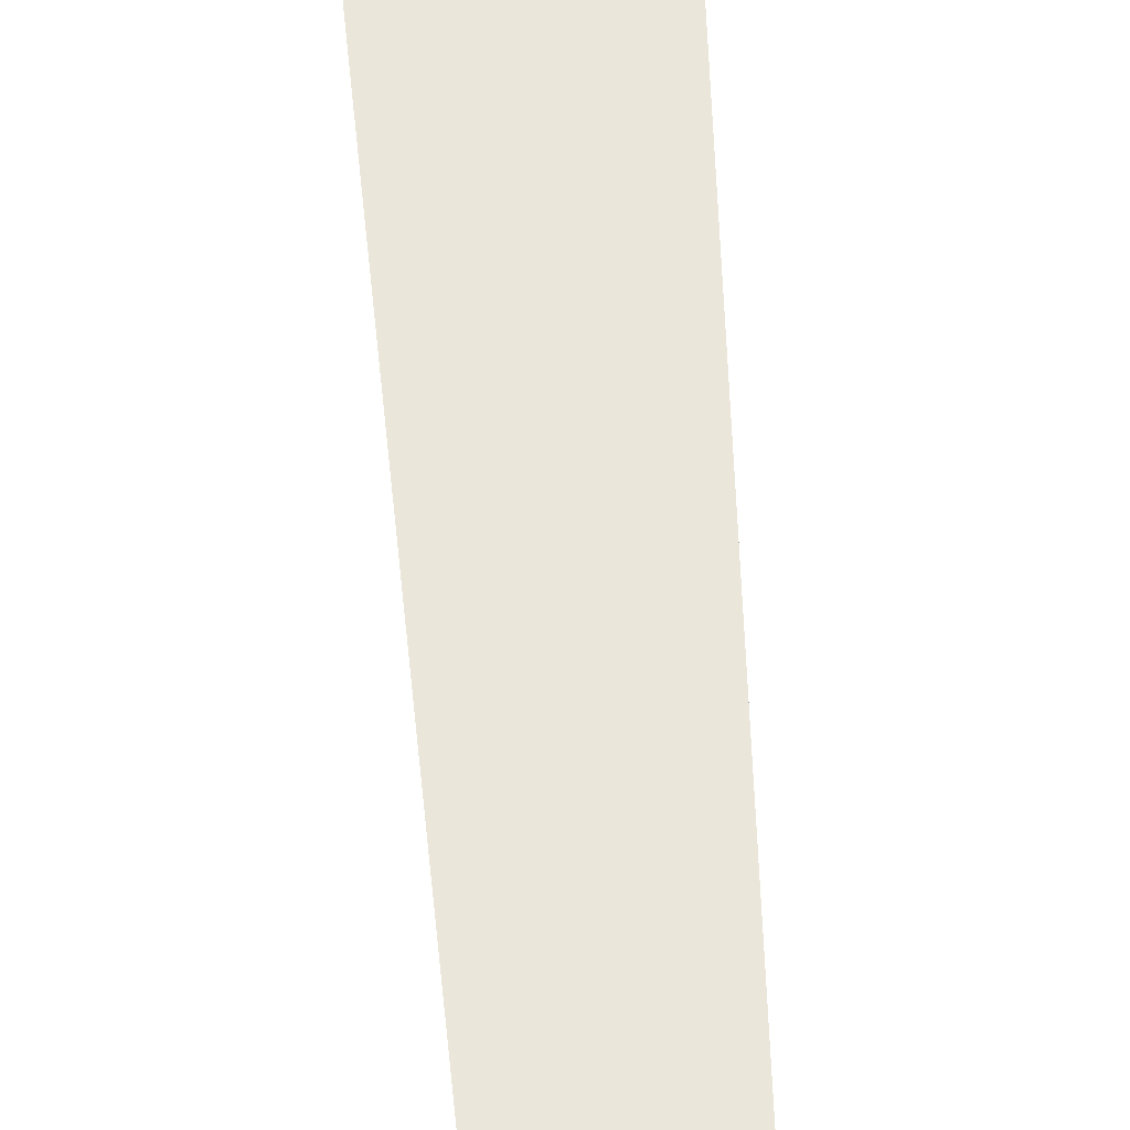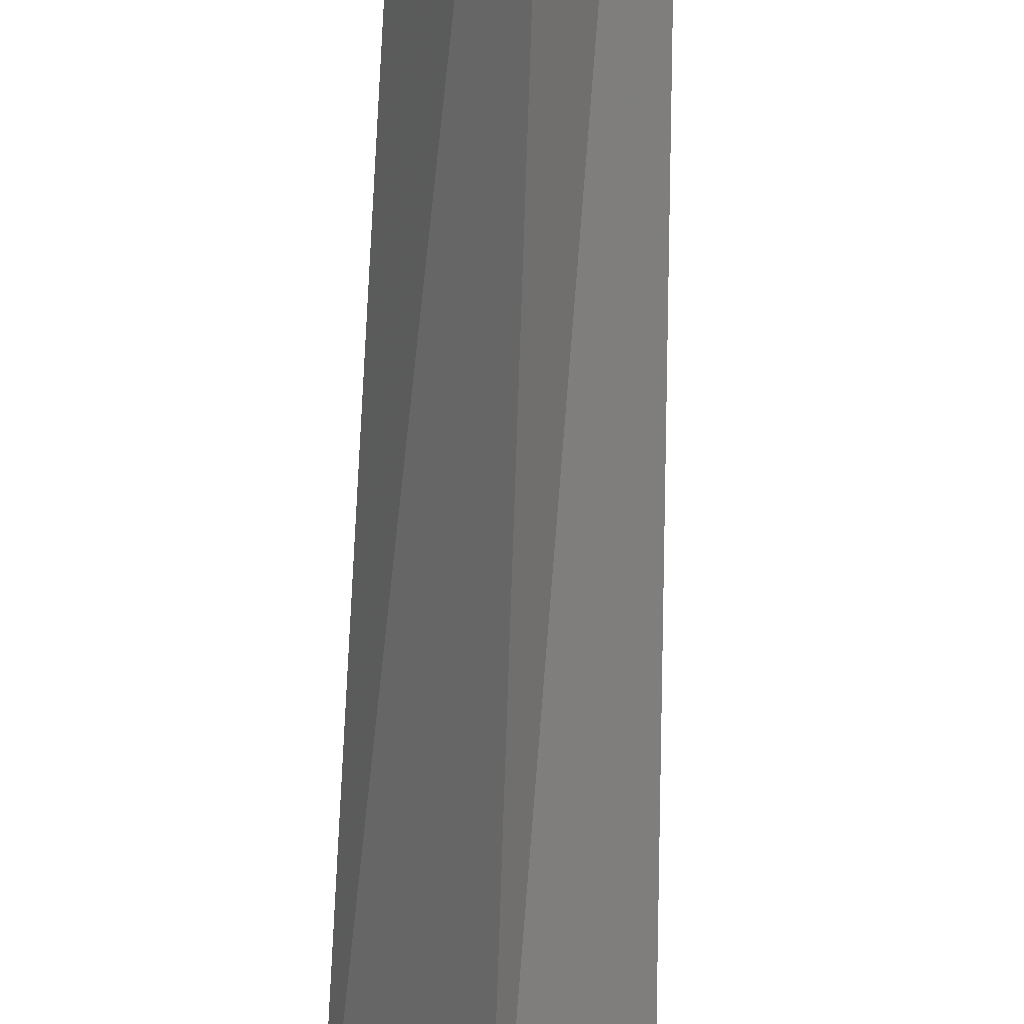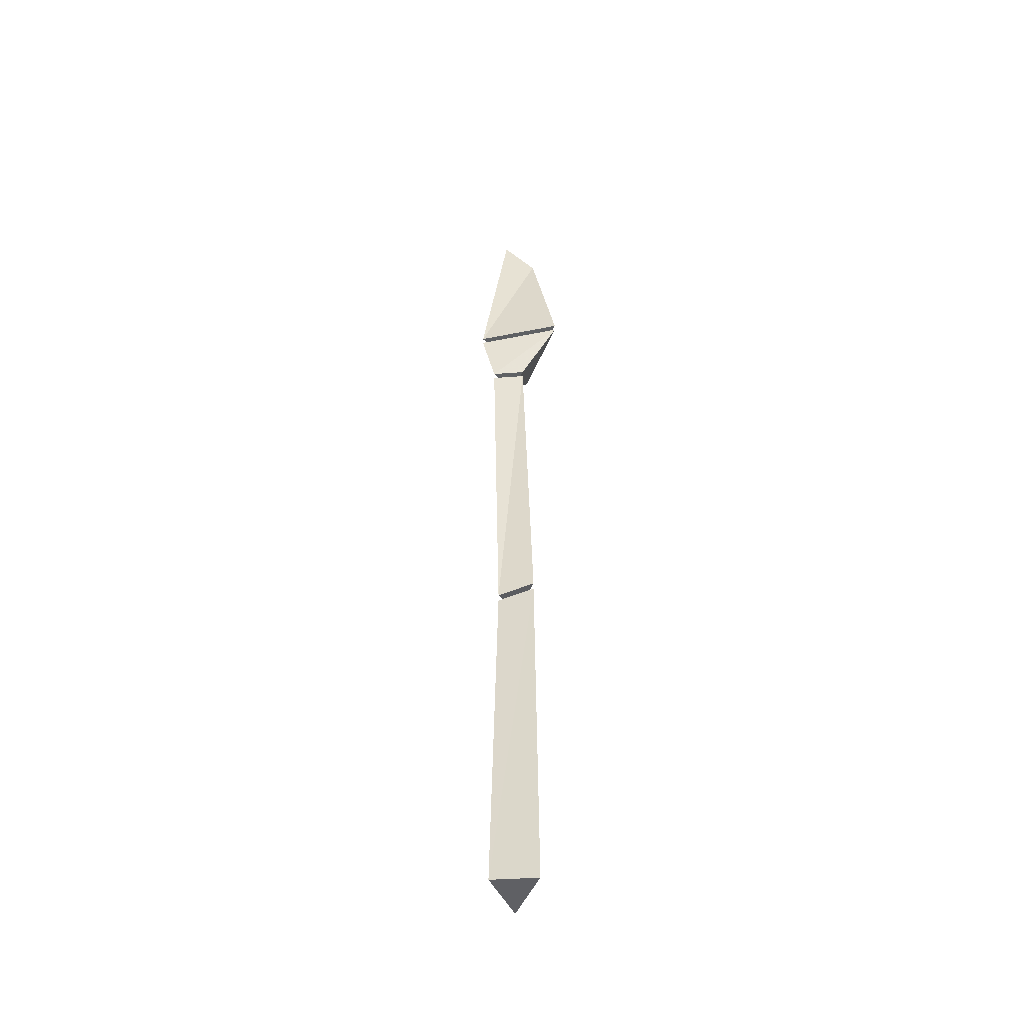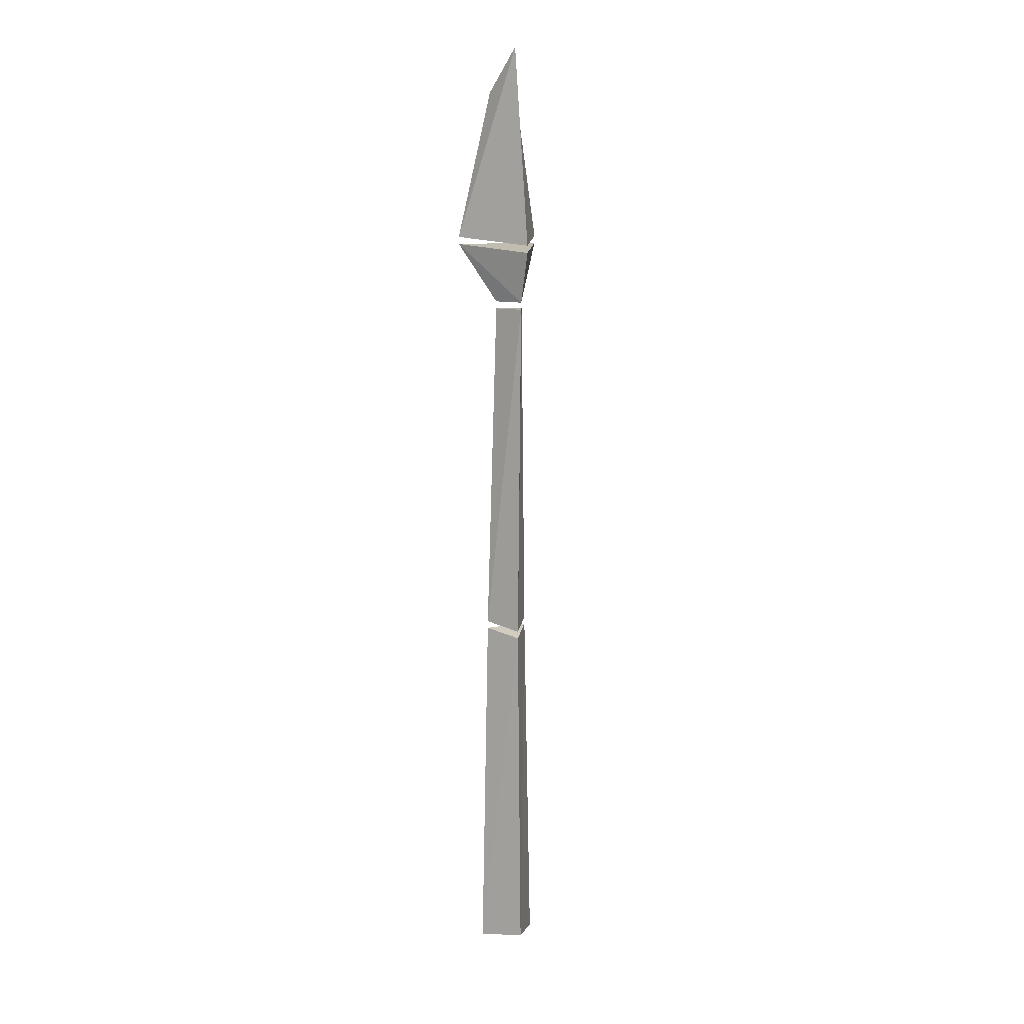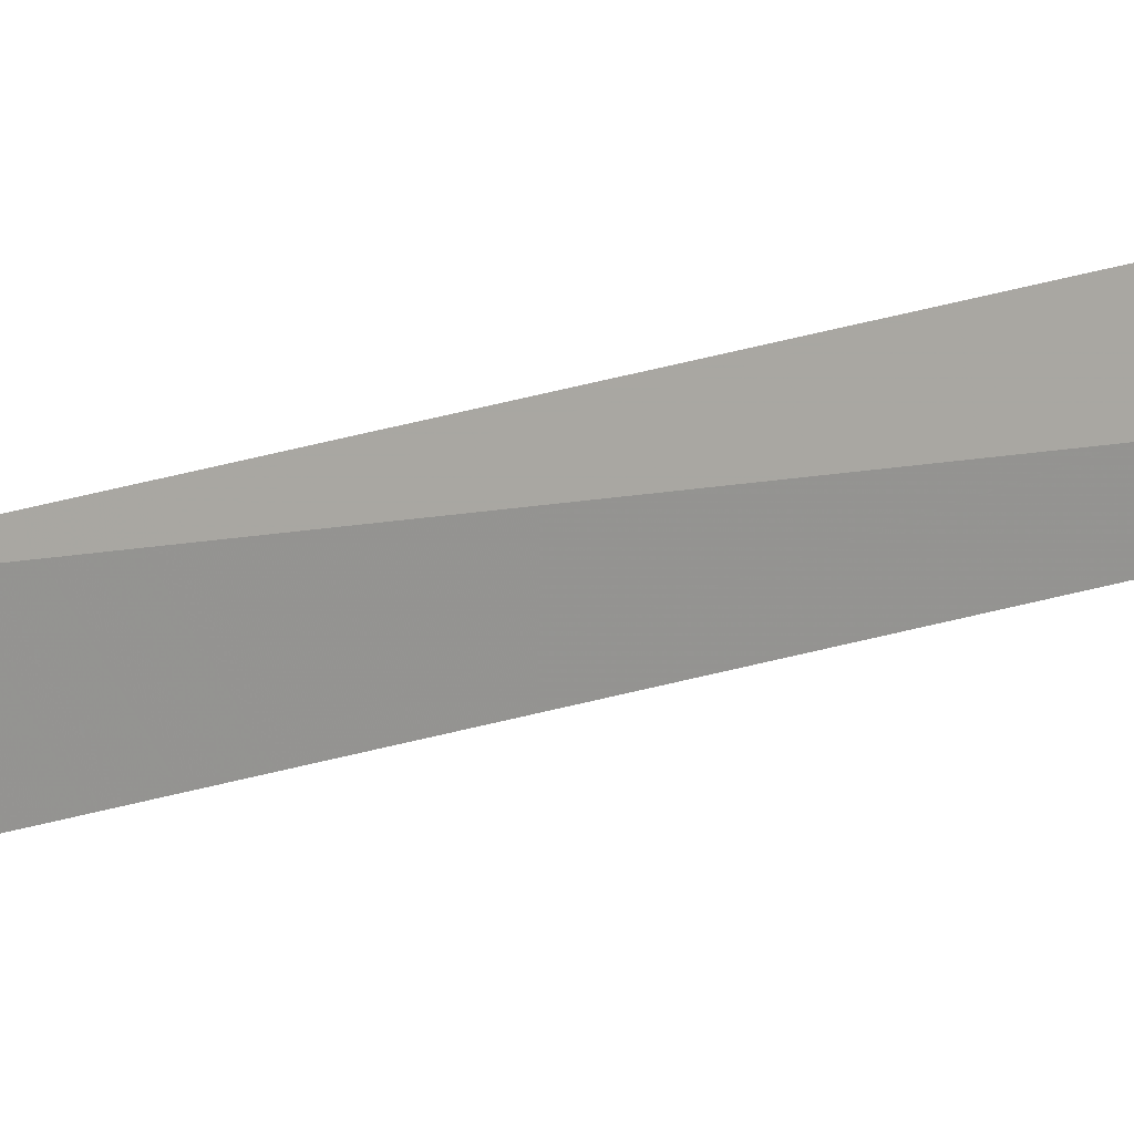
<metadata>
{"format":"obj","ext":"obj","renderer":"f3d","projection":"perspective","resolution":1024,"background":"white","views":[{"elev":53.6,"azim":-3.8,"up":"+Y"},{"elev":-64.3,"azim":-1.8,"up":"+Y"},{"elev":-46.6,"azim":68.4,"up":"+Z"},{"elev":10.8,"azim":-25.5,"up":"+Z"},{"elev":-25.0,"azim":-59.3,"up":"+Y"}]}
</metadata>
<code>
v -0.01562 -0.01562 -0.5234
v -0.04688 0.02344 -0.5312
v 0.01562 0.02344 -0.5312
v 0.007812 0.02344 -0.1562
v -0.01562 -0.007812 -0.1641
v -0.03906 0.02344 -0.1562
v 0 0.01562 0.2109
v -0.03125 0.01562 0.2109
v -0.01562 -0.01562 0.2109
v -0.01562 -0.007812 -0.1562
v 0.007812 0.02344 -0.1484
v -0.03906 0.02344 -0.1484
v 0.03125 0.04688 0.2812
v -0.0625 0.04688 0.2812
v -0.01562 -0.03125 0.2734
v -0.01562 -0.01562 0.2188
v 0 0.01562 0.2188
v -0.03125 0.01562 0.2188
v -0.01562 0 0.4922
v 0 0.03125 0.4453
v -0.03125 0.03125 0.4453
v -0.0625 0.04688 0.2891
v -0.01562 -0.03125 0.2812
v 0.03125 0.04688 0.2891
f 1 2 3
f 1 3 4
f 1 4 5
f 1 5 2
f 2 5 6
f 2 6 4
f 2 4 3
f 4 6 5
f 7 8 9
f 7 9 10
f 7 10 11
f 7 11 12
f 7 12 8
f 8 12 9
f 9 12 10
f 10 12 11
f 13 14 15
f 13 17 14
f 14 17 18
f 16 18 17
f 19 20 21
f 20 24 21
f 21 24 22
f 22 24 23
f 13 15 16
f 13 16 17
f 14 18 16
f 14 16 15
f 19 21 22
f 19 22 23
f 19 23 20
f 20 23 24

</code>
